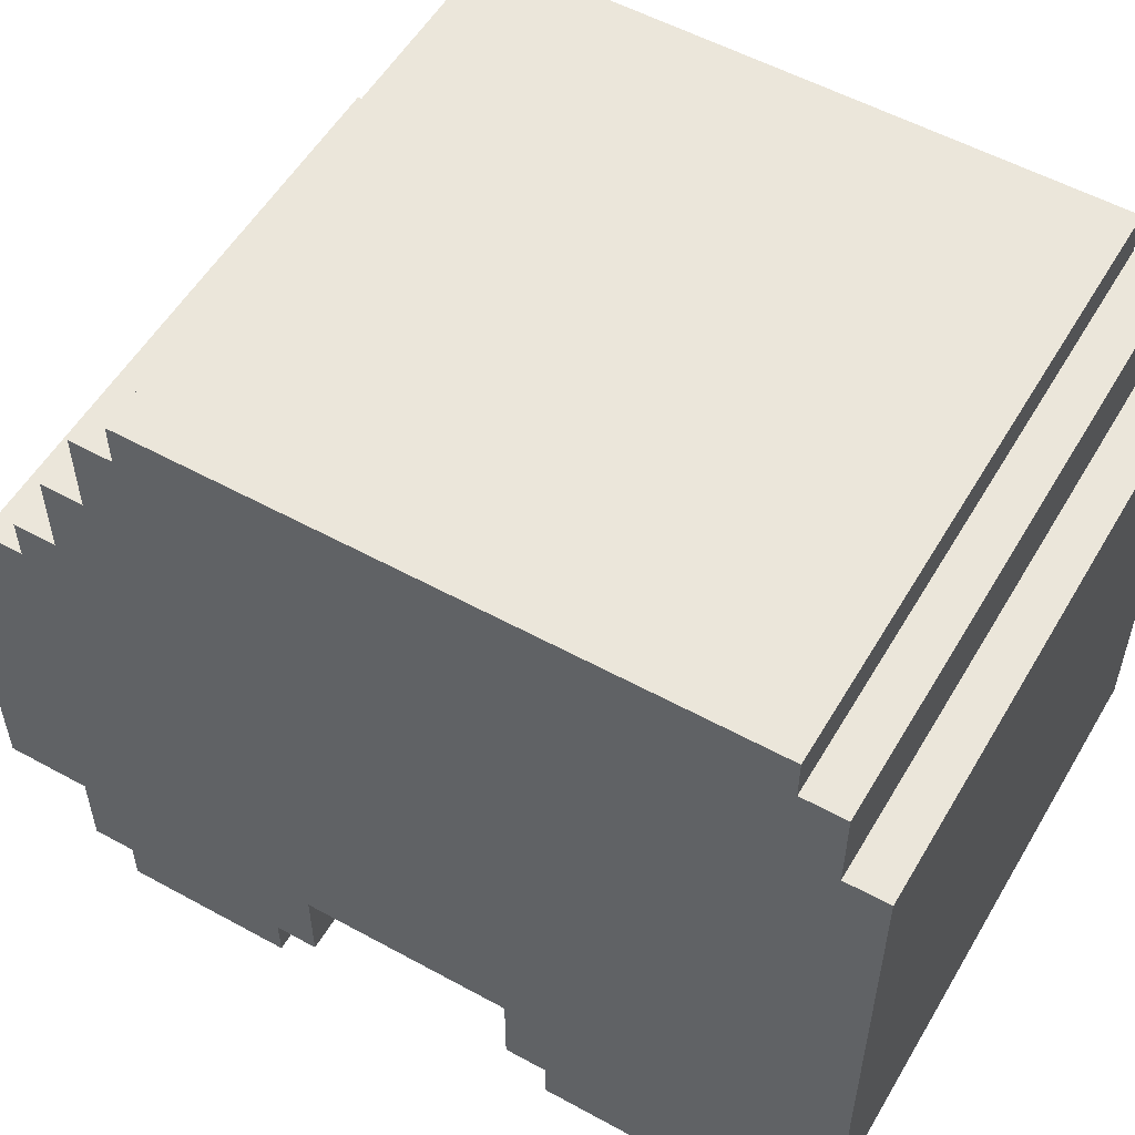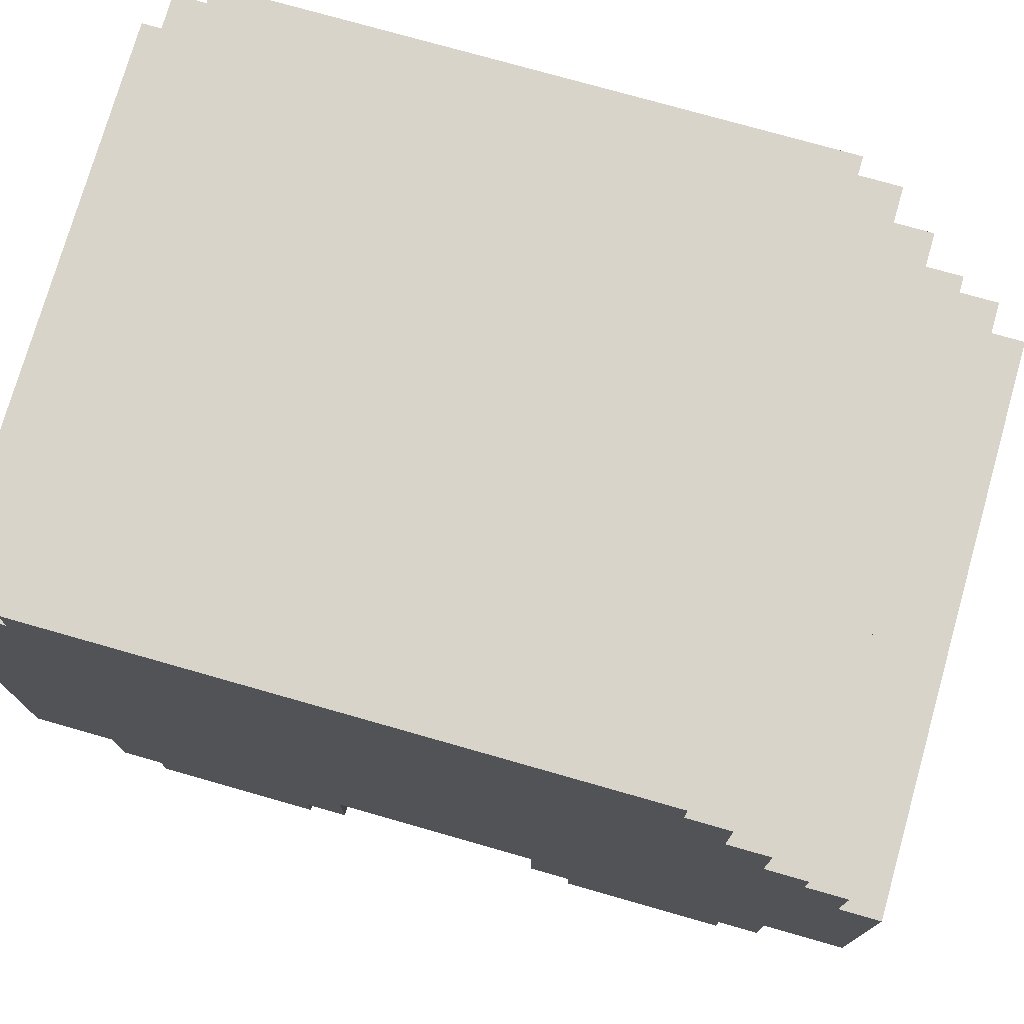
<metadata>
{"format":"obj","ext":"obj","renderer":"f3d","projection":"perspective","resolution":1024,"background":"white","views":[{"elev":54.8,"azim":120.1,"up":"+Y"},{"elev":75.6,"azim":-74.1,"up":"+Y"}]}
</metadata>
<code>
o
v -0.7 0 0.7
v -0.7 0 0.3
v -0.7 0 -0.4
v -0.7 0 -0.8
v -0.7 0.1 0.8
v -0.7 0.1 0.7
v -0.7 0.1 0.3
v -0.7 0.1 0.2
v -0.7 0.1 -0.3
v -0.7 0.1 -0.4
v -0.7 0.1 -0.8
v -0.7 0.1 -0.9
v -0.7 0.2 0.6
v -0.7 0.2 0.4
v -0.7 0.2 -0.5
v -0.7 0.2 -0.7
v -0.7 0.3 1
v -0.7 0.3 0.9
v -0.7 0.3 0.8
v -0.7 0.3 0.2
v -0.7 0.3 0.1
v -0.7 0.3 -0.2
v -0.7 0.3 -0.3
v -0.7 0.3 -0.9
v -0.7 0.3 -1
v -0.7 0.3 -1.1
v -0.7 0.4 0.6
v -0.7 0.4 0.4
v -0.7 0.4 -0.5
v -0.7 0.4 -0.7
v -0.7 0.5 1
v -0.7 0.5 0.9
v -0.7 0.5 0.8
v -0.7 0.5 0.7
v -0.7 0.5 0.3
v -0.7 0.5 0.2
v -0.7 0.5 -0.3
v -0.7 0.5 -0.4
v -0.7 0.5 -0.8
v -0.7 0.5 -0.9
v -0.7 0.6 0.9
v -0.7 0.6 0.8
v -0.7 0.6 0.7
v -0.7 0.6 0.3
v -0.7 0.6 0.2
v -0.7 0.6 0.1
v -0.7 0.6 -0.2
v -0.7 0.6 -0.3
v -0.7 0.6 -0.4
v -0.7 0.6 -0.8
v -0.7 0.6 -0.9
v -0.7 0.6 -1
v -0.7 0.7 1
v -0.7 0.7 0.9
v -0.7 0.7 0.8
v -0.7 0.7 0.2
v -0.7 0.7 -0.3
v -0.7 0.7 -0.9
v -0.7 0.7 -1
v -0.7 0.7 -1.1
v -0.7 0.9 -1
v -0.7 0.9 -1.1
v -0.7 1 1
v -0.7 1 0.9
v -0.7 1 0.7
v -0.7 1 -0.1
v -0.7 1 -0.2
v -0.7 1 -0.6
v -0.7 1.2 0.9
v -0.7 1.2 0.8
v -0.7 1.2 0.7
v -0.7 1.2 0.6
v -0.7 1.3 0.8
v -0.7 1.3 0.7
v -0.7 1.4 0.6
v -0.7 1.4 0.5
v -0.7 1.5 0.7
v -0.7 1.5 0.6
v -0.7 1.5 -1
v -0.7 1.5 -1.1
v -0.7 1.6 0.5
v -0.7 1.6 0.4
v -0.7 1.6 -0.5
v -0.7 1.6 -0.6
v -0.7 1.7 0.6
v -0.7 1.7 0.5
v -0.7 1.7 0.4
v -0.7 1.7 -0.1
v -0.7 1.7 -0.2
v -0.7 1.7 -0.5
v -0.7 1.7 -0.9
v -0.7 1.7 -1
v -0.7 1.8 0.5
v -0.7 1.8 -0.9
v 0.5 0 0.7
v 0.5 0 0.3
v 0.5 0 -0.4
v 0.5 0 -0.8
v 0.5 0.1 0.8
v 0.5 0.1 0.7
v 0.5 0.1 0.3
v 0.5 0.1 0.2
v 0.5 0.1 -0.3
v 0.5 0.1 -0.4
v 0.5 0.1 -0.8
v 0.5 0.1 -0.9
v 0.5 0.2 0.6
v 0.5 0.2 0.4
v 0.5 0.2 -0.5
v 0.5 0.2 -0.7
v 0.5 0.3 0.8
v 0.5 0.3 0.6
v 0.5 0.3 0.4
v 0.5 0.3 0.2
v 0.5 0.3 -0.3
v 0.5 0.3 -0.5
v 0.5 0.3 -0.7
v 0.5 0.3 -0.9
v -0.5 0 0.7
v -0.5 0 0.3
v -0.5 0 -0.4
v -0.5 0 -0.8
v -0.5 0.1 0.8
v -0.5 0.1 0.7
v -0.5 0.1 0.3
v -0.5 0.1 0.2
v -0.5 0.1 -0.3
v -0.5 0.1 -0.4
v -0.5 0.1 -0.8
v -0.5 0.1 -0.9
v -0.5 0.2 0.6
v -0.5 0.2 0.4
v -0.5 0.2 -0.5
v -0.5 0.2 -0.7
v -0.5 0.3 0.8
v -0.5 0.3 0.6
v -0.5 0.3 0.4
v -0.5 0.3 0.2
v -0.5 0.3 -0.3
v -0.5 0.3 -0.5
v -0.5 0.3 -0.7
v -0.5 0.3 -0.9
v 0.7 0 0.7
v 0.7 0 0.3
v 0.7 0 -0.4
v 0.7 0 -0.8
v 0.7 0.1 0.8
v 0.7 0.1 0.7
v 0.7 0.1 0.3
v 0.7 0.1 0.2
v 0.7 0.1 -0.3
v 0.7 0.1 -0.4
v 0.7 0.1 -0.8
v 0.7 0.1 -0.9
v 0.7 0.2 0.6
v 0.7 0.2 0.4
v 0.7 0.2 -0.5
v 0.7 0.2 -0.7
v 0.7 0.3 1
v 0.7 0.3 0.9
v 0.7 0.3 0.8
v 0.7 0.3 0.2
v 0.7 0.3 0.1
v 0.7 0.3 -0.2
v 0.7 0.3 -0.3
v 0.7 0.3 -0.9
v 0.7 0.3 -1
v 0.7 0.3 -1.1
v 0.7 0.4 0.6
v 0.7 0.4 0.4
v 0.7 0.4 -0.5
v 0.7 0.4 -0.7
v 0.7 0.5 1
v 0.7 0.5 0.9
v 0.7 0.5 0.8
v 0.7 0.5 0.7
v 0.7 0.5 0.3
v 0.7 0.5 0.2
v 0.7 0.5 -0.3
v 0.7 0.5 -0.4
v 0.7 0.5 -0.8
v 0.7 0.5 -0.9
v 0.7 0.6 0.9
v 0.7 0.6 0.8
v 0.7 0.6 0.7
v 0.7 0.6 0.3
v 0.7 0.6 0.2
v 0.7 0.6 0.1
v 0.7 0.6 -0.2
v 0.7 0.6 -0.3
v 0.7 0.6 -0.4
v 0.7 0.6 -0.8
v 0.7 0.6 -0.9
v 0.7 0.6 -1
v 0.7 0.7 1
v 0.7 0.7 0.9
v 0.7 0.7 0.8
v 0.7 0.7 0.2
v 0.7 0.7 -0.3
v 0.7 0.7 -0.9
v 0.7 0.7 -1
v 0.7 0.7 -1.1
v 0.7 0.9 -1
v 0.7 0.9 -1.1
v 0.7 1 1
v 0.7 1 0.9
v 0.7 1 0.7
v 0.7 1 -0.1
v 0.7 1 -0.2
v 0.7 1 -0.6
v 0.7 1.2 0.9
v 0.7 1.2 0.8
v 0.7 1.2 0.7
v 0.7 1.2 0.6
v 0.7 1.3 0.8
v 0.7 1.3 0.7
v 0.7 1.4 0.6
v 0.7 1.4 0.5
v 0.7 1.5 0.7
v 0.7 1.5 0.6
v 0.7 1.5 -1
v 0.7 1.5 -1.1
v 0.7 1.6 0.5
v 0.7 1.6 0.4
v 0.7 1.6 -0.5
v 0.7 1.6 -0.6
v 0.7 1.7 0.6
v 0.7 1.7 0.5
v 0.7 1.7 0.4
v 0.7 1.7 -0.1
v 0.7 1.7 -0.2
v 0.7 1.7 -0.5
v 0.7 1.7 -0.9
v 0.7 1.7 -1
v 0.7 1.8 0.5
v 0.7 1.8 -0.9
v -0.7 0.3 1
v -0.7 0.5 1
v -0.7 0.7 1
v -0.7 1 1
v -0.6 0.5 1
v -0.6 0.7 1
v -0.6 0.9 1
v -0.6 1 1
v -0.3 0.5 1
v -0.3 0.7 1
v 0.3 0.5 1
v 0.3 0.7 1
v 0.6 0.5 1
v 0.6 0.7 1
v 0.6 0.9 1
v 0.6 1 1
v 0.7 0.3 1
v 0.7 0.5 1
v 0.7 0.7 1
v 0.7 1 1
v -0.7 1 0.9
v -0.7 1.2 0.9
v -0.6 1 0.9
v -0.6 1.2 0.9
v 0.6 1 0.9
v 0.6 1.2 0.9
v 0.7 1 0.9
v 0.7 1.2 0.9
v -0.7 0.1 0.8
v -0.7 0.3 0.8
v -0.7 1.2 0.8
v -0.7 1.3 0.8
v -0.6 0.3 0.8
v -0.6 1.2 0.8
v -0.6 1.3 0.8
v -0.5 0.1 0.8
v -0.5 0.3 0.8
v 0.5 0.1 0.8
v 0.5 0.3 0.8
v 0.6 0.3 0.8
v 0.6 1.2 0.8
v 0.6 1.3 0.8
v 0.7 0.1 0.8
v 0.7 0.3 0.8
v 0.7 1.2 0.8
v 0.7 1.3 0.8
v -0.7 0 0.7
v -0.7 0.1 0.7
v -0.7 1.3 0.7
v -0.7 1.5 0.7
v -0.6 1.3 0.7
v -0.6 1.5 0.7
v -0.5 0 0.7
v -0.5 0.1 0.7
v 0.5 0 0.7
v 0.5 0.1 0.7
v 0.6 1.3 0.7
v 0.6 1.5 0.7
v 0.7 0 0.7
v 0.7 0.1 0.7
v 0.7 1.3 0.7
v 0.7 1.5 0.7
v -0.7 1.5 0.6
v -0.7 1.7 0.6
v -0.6 1.5 0.6
v -0.6 1.7 0.6
v 0.6 1.5 0.6
v 0.6 1.7 0.6
v 0.7 1.5 0.6
v 0.7 1.7 0.6
v -0.7 1.7 0.5
v -0.7 1.8 0.5
v -0.6 1.7 0.5
v 0.6 1.7 0.5
v 0.7 1.7 0.5
v 0.7 1.8 0.5
v -0.7 0.1 -0.3
v -0.7 0.3 -0.3
v -0.6 0.3 -0.3
v -0.5 0.1 -0.3
v -0.5 0.3 -0.3
v 0.5 0.1 -0.3
v 0.5 0.3 -0.3
v 0.6 0.3 -0.3
v 0.7 0.1 -0.3
v 0.7 0.3 -0.3
v -0.7 0 -0.4
v -0.7 0.1 -0.4
v -0.5 0 -0.4
v -0.5 0.1 -0.4
v 0.5 0 -0.4
v 0.5 0.1 -0.4
v 0.7 0 -0.4
v 0.7 0.1 -0.4
v -0.7 0 0.3
v -0.7 0.1 0.3
v -0.5 0 0.3
v -0.5 0.1 0.3
v 0.5 0 0.3
v 0.5 0.1 0.3
v 0.7 0 0.3
v 0.7 0.1 0.3
v -0.7 0.1 0.2
v -0.7 0.3 0.2
v -0.6 0.3 0.2
v -0.5 0.1 0.2
v -0.5 0.3 0.2
v 0.5 0.1 0.2
v 0.5 0.3 0.2
v 0.6 0.3 0.2
v 0.7 0.1 0.2
v 0.7 0.3 0.2
v -0.7 0 -0.8
v -0.7 0.1 -0.8
v -0.5 0 -0.8
v -0.5 0.1 -0.8
v 0.5 0 -0.8
v 0.5 0.1 -0.8
v 0.7 0 -0.8
v 0.7 0.1 -0.8
v -0.7 0.1 -0.9
v -0.7 0.3 -0.9
v -0.7 1.7 -0.9
v -0.7 1.8 -0.9
v -0.6 0.3 -0.9
v -0.5 0.1 -0.9
v -0.5 0.3 -0.9
v 0.5 0.1 -0.9
v 0.5 0.3 -0.9
v 0.6 0.3 -0.9
v 0.7 0.1 -0.9
v 0.7 0.3 -0.9
v 0.7 1.7 -0.9
v 0.7 1.8 -0.9
v -0.7 1.5 -1
v -0.7 1.7 -1
v 0.7 1.5 -1
v 0.7 1.7 -1
v -0.7 0.3 -1.1
v -0.7 0.7 -1.1
v -0.7 0.9 -1.1
v -0.7 1.5 -1.1
v -0.5 0.7 -1.1
v -0.5 0.9 -1.1
v -0.3 0.7 -1.1
v -0.3 0.9 -1.1
v 0.3 0.7 -1.1
v 0.3 0.9 -1.1
v 0.5 0.7 -1.1
v 0.5 0.9 -1.1
v 0.7 0.3 -1.1
v 0.7 0.7 -1.1
v 0.7 0.9 -1.1
v 0.7 1.5 -1.1
v -0.7 0 0.7
v -0.5 0 0.7
v 0.5 0 0.7
v 0.7 0 0.7
v -0.7 0 0.3
v -0.5 0 0.3
v 0.5 0 0.3
v 0.7 0 0.3
v -0.7 0 -0.4
v -0.5 0 -0.4
v 0.5 0 -0.4
v 0.7 0 -0.4
v -0.7 0 -0.8
v -0.5 0 -0.8
v 0.5 0 -0.8
v 0.7 0 -0.8
v -0.7 0.1 0.8
v -0.5 0.1 0.8
v 0.5 0.1 0.8
v 0.7 0.1 0.8
v -0.7 0.1 0.7
v -0.5 0.1 0.7
v 0.5 0.1 0.7
v 0.7 0.1 0.7
v -0.7 0.1 0.3
v -0.5 0.1 0.3
v 0.5 0.1 0.3
v 0.7 0.1 0.3
v -0.7 0.1 0.2
v -0.5 0.1 0.2
v 0.5 0.1 0.2
v 0.7 0.1 0.2
v -0.7 0.1 -0.3
v -0.5 0.1 -0.3
v 0.5 0.1 -0.3
v 0.7 0.1 -0.3
v -0.7 0.1 -0.4
v -0.5 0.1 -0.4
v 0.5 0.1 -0.4
v 0.7 0.1 -0.4
v -0.7 0.1 -0.8
v -0.5 0.1 -0.8
v 0.5 0.1 -0.8
v 0.7 0.1 -0.8
v -0.7 0.1 -0.9
v -0.5 0.1 -0.9
v 0.5 0.1 -0.9
v 0.7 0.1 -0.9
v -0.7 0.3 1
v 0.7 0.3 1
v -0.7 0.3 0.9
v -0.6 0.3 0.9
v 0.6 0.3 0.9
v 0.7 0.3 0.9
v -0.7 0.3 0.8
v -0.6 0.3 0.8
v -0.5 0.3 0.8
v 0.5 0.3 0.8
v 0.6 0.3 0.8
v 0.7 0.3 0.8
v -0.5 0.3 0.6
v 0.5 0.3 0.6
v -0.5 0.3 0.4
v 0.5 0.3 0.4
v -0.7 0.3 0.2
v -0.6 0.3 0.2
v -0.5 0.3 0.2
v 0.5 0.3 0.2
v 0.6 0.3 0.2
v 0.7 0.3 0.2
v -0.7 0.3 0.1
v -0.6 0.3 0.1
v 0.6 0.3 0.1
v 0.7 0.3 0.1
v -0.7 0.3 -0.2
v -0.6 0.3 -0.2
v 0.6 0.3 -0.2
v 0.7 0.3 -0.2
v -0.7 0.3 -0.3
v -0.6 0.3 -0.3
v -0.5 0.3 -0.3
v 0.5 0.3 -0.3
v 0.6 0.3 -0.3
v 0.7 0.3 -0.3
v -0.5 0.3 -0.5
v 0.5 0.3 -0.5
v -0.5 0.3 -0.7
v 0.5 0.3 -0.7
v -0.7 0.3 -0.9
v -0.6 0.3 -0.9
v -0.5 0.3 -0.9
v 0.5 0.3 -0.9
v 0.6 0.3 -0.9
v 0.7 0.3 -0.9
v -0.7 0.3 -1
v -0.6 0.3 -1
v 0.6 0.3 -1
v 0.7 0.3 -1
v -0.7 0.3 -1.1
v 0.7 0.3 -1.1
v -0.7 1 1
v -0.6 1 1
v 0.6 1 1
v 0.7 1 1
v -0.7 1 0.9
v -0.6 1 0.9
v 0.6 1 0.9
v 0.7 1 0.9
v -0.7 1.2 0.9
v -0.6 1.2 0.9
v 0.6 1.2 0.9
v 0.7 1.2 0.9
v -0.7 1.2 0.8
v -0.6 1.2 0.8
v 0.6 1.2 0.8
v 0.7 1.2 0.8
v -0.7 1.3 0.8
v -0.6 1.3 0.8
v 0.6 1.3 0.8
v 0.7 1.3 0.8
v -0.7 1.3 0.7
v -0.6 1.3 0.7
v 0.6 1.3 0.7
v 0.7 1.3 0.7
v -0.7 1.5 0.7
v -0.6 1.5 0.7
v 0.6 1.5 0.7
v 0.7 1.5 0.7
v -0.7 1.5 0.6
v -0.6 1.5 0.6
v 0.6 1.5 0.6
v 0.7 1.5 0.6
v -0.7 1.5 -1
v 0.7 1.5 -1
v -0.7 1.5 -1.1
v 0.7 1.5 -1.1
v -0.7 1.7 0.6
v -0.6 1.7 0.6
v 0.6 1.7 0.6
v 0.7 1.7 0.6
v -0.7 1.7 0.5
v -0.6 1.7 0.5
v 0.6 1.7 0.5
v 0.7 1.7 0.5
v -0.7 1.7 -0.9
v 0.7 1.7 -0.9
v -0.7 1.7 -1
v 0.7 1.7 -1
v -0.7 1.8 0.5
v 0.7 1.8 0.5
v -0.7 1.8 -0.9
v 0.7 1.8 -0.9
f 6 2 1
f 7 2 6
f 10 4 3
f 11 4 10
f 13 8 7
f 13 6 5
f 13 7 6
f 14 8 13
f 15 12 11
f 15 11 10
f 15 10 9
f 16 12 15
f 19 13 5
f 20 8 14
f 23 15 9
f 24 12 16
f 27 14 13
f 27 13 19
f 28 20 14
f 28 14 27
f 29 16 15
f 29 15 23
f 30 24 16
f 30 16 29
f 31 18 17
f 32 19 18
f 32 18 31
f 33 27 19
f 33 19 32
f 33 28 27
f 34 28 33
f 35 20 28
f 35 28 34
f 36 21 20
f 36 20 35
f 37 23 22
f 37 30 29
f 37 29 23
f 38 30 37
f 39 24 30
f 39 30 38
f 40 25 24
f 40 24 39
f 41 34 33
f 41 32 31
f 41 33 32
f 42 34 41
f 43 35 34
f 43 34 42
f 44 36 35
f 44 35 43
f 45 21 36
f 45 36 44
f 46 22 21
f 46 21 45
f 47 38 37
f 47 22 46
f 47 37 22
f 48 38 47
f 49 39 38
f 49 38 48
f 50 40 39
f 50 39 49
f 51 25 40
f 51 40 50
f 52 26 25
f 52 25 51
f 53 41 31
f 54 42 41
f 54 41 53
f 55 45 44
f 55 42 54
f 55 44 43
f 55 43 42
f 56 46 45
f 56 45 55
f 56 48 47
f 56 47 46
f 57 51 50
f 57 48 56
f 57 50 49
f 57 49 48
f 58 52 51
f 58 51 57
f 59 26 52
f 59 52 58
f 60 26 59
f 61 56 55
f 61 55 54
f 61 60 59
f 61 59 58
f 61 54 53
f 61 58 57
f 61 57 56
f 62 60 61
f 63 61 53
f 63 62 61
f 64 62 63
f 65 62 64
f 66 62 65
f 67 62 66
f 68 62 67
f 69 65 64
f 70 65 69
f 71 66 65
f 71 65 70
f 72 66 71
f 73 71 70
f 73 72 71
f 74 72 73
f 75 66 72
f 75 72 74
f 76 66 75
f 77 75 74
f 77 76 75
f 78 76 77
f 79 62 68
f 80 62 79
f 81 76 78
f 81 66 76
f 82 66 81
f 83 68 67
f 84 79 68
f 84 68 83
f 85 81 78
f 85 82 81
f 86 82 85
f 87 66 82
f 87 82 86
f 88 67 66
f 88 66 87
f 89 83 67
f 89 67 88
f 90 84 83
f 90 83 89
f 91 79 84
f 91 84 90
f 92 79 91
f 93 87 86
f 93 91 90
f 93 88 87
f 93 89 88
f 93 90 89
f 94 91 93
f 100 96 95
f 101 96 100
f 104 98 97
f 105 98 104
f 107 102 101
f 107 100 99
f 107 101 100
f 108 102 107
f 109 106 105
f 109 105 104
f 109 104 103
f 110 106 109
f 111 107 99
f 112 108 107
f 112 107 111
f 113 102 108
f 113 108 112
f 114 102 113
f 115 109 103
f 116 110 109
f 116 109 115
f 117 106 110
f 117 110 116
f 118 106 117
f 119 120 124
f 124 120 125
f 121 122 128
f 128 122 129
f 125 126 131
f 123 124 131
f 124 125 131
f 131 126 132
f 129 130 133
f 128 129 133
f 127 128 133
f 133 130 134
f 123 131 135
f 131 132 136
f 135 131 136
f 132 126 137
f 136 132 137
f 137 126 138
f 127 133 139
f 133 134 140
f 139 133 140
f 134 130 141
f 140 134 141
f 141 130 142
f 143 144 148
f 148 144 149
f 145 146 152
f 152 146 153
f 149 150 155
f 147 148 155
f 148 149 155
f 155 150 156
f 153 154 157
f 152 153 157
f 151 152 157
f 157 154 158
f 147 155 161
f 156 150 162
f 151 157 165
f 158 154 166
f 155 156 169
f 161 155 169
f 156 162 170
f 169 156 170
f 157 158 171
f 165 157 171
f 158 166 172
f 171 158 172
f 159 160 173
f 160 161 174
f 173 160 174
f 161 169 175
f 174 161 175
f 169 170 175
f 175 170 176
f 170 162 177
f 176 170 177
f 162 163 178
f 177 162 178
f 164 165 179
f 171 172 179
f 165 171 179
f 179 172 180
f 172 166 181
f 180 172 181
f 166 167 182
f 181 166 182
f 175 176 183
f 173 174 183
f 174 175 183
f 183 176 184
f 176 177 185
f 184 176 185
f 177 178 186
f 185 177 186
f 178 163 187
f 186 178 187
f 163 164 188
f 187 163 188
f 179 180 189
f 188 164 189
f 164 179 189
f 189 180 190
f 180 181 191
f 190 180 191
f 181 182 192
f 191 181 192
f 182 167 193
f 192 182 193
f 167 168 194
f 193 167 194
f 173 183 195
f 183 184 196
f 195 183 196
f 186 187 197
f 196 184 197
f 185 186 197
f 184 185 197
f 187 188 198
f 197 187 198
f 189 190 198
f 188 189 198
f 192 193 199
f 198 190 199
f 191 192 199
f 190 191 199
f 193 194 200
f 199 193 200
f 194 168 201
f 200 194 201
f 201 168 202
f 197 198 203
f 196 197 203
f 201 202 203
f 200 201 203
f 195 196 203
f 199 200 203
f 198 199 203
f 203 202 204
f 195 203 205
f 203 204 205
f 205 204 206
f 206 204 207
f 207 204 208
f 208 204 209
f 209 204 210
f 206 207 211
f 211 207 212
f 207 208 213
f 212 207 213
f 213 208 214
f 212 213 215
f 213 214 215
f 215 214 216
f 214 208 217
f 216 214 217
f 217 208 218
f 216 217 219
f 217 218 219
f 219 218 220
f 210 204 221
f 221 204 222
f 220 218 223
f 218 208 223
f 223 208 224
f 209 210 225
f 210 221 226
f 225 210 226
f 220 223 227
f 223 224 227
f 227 224 228
f 224 208 229
f 228 224 229
f 208 209 230
f 229 208 230
f 209 225 231
f 230 209 231
f 225 226 232
f 231 225 232
f 226 221 233
f 232 226 233
f 233 221 234
f 228 229 235
f 232 233 235
f 229 230 235
f 230 231 235
f 231 232 235
f 235 233 236
f 241 238 237
f 241 239 238
f 242 240 239
f 242 239 241
f 243 240 242
f 244 240 243
f 245 241 237
f 245 242 241
f 246 243 242
f 246 242 245
f 247 245 237
f 247 246 245
f 248 243 246
f 248 246 247
f 249 247 237
f 249 248 247
f 250 243 248
f 250 248 249
f 251 244 243
f 251 243 250
f 252 244 251
f 253 249 237
f 254 250 249
f 254 249 253
f 255 251 250
f 255 250 254
f 255 252 251
f 256 252 255
f 259 258 257
f 260 258 259
f 261 260 259
f 262 260 261
f 263 262 261
f 264 262 263
f 269 266 265
f 270 268 267
f 271 268 270
f 272 269 265
f 273 269 272
f 276 275 274
f 277 271 270
f 278 271 277
f 279 276 274
f 280 276 279
f 281 278 277
f 282 278 281
f 287 286 285
f 288 286 287
f 289 284 283
f 290 284 289
f 293 288 287
f 294 288 293
f 295 292 291
f 296 292 295
f 297 294 293
f 298 294 297
f 301 300 299
f 302 300 301
f 303 302 301
f 304 302 303
f 305 304 303
f 306 304 305
f 309 308 307
f 310 308 309
f 311 308 310
f 312 308 311
f 315 314 313
f 316 315 313
f 317 315 316
f 320 319 318
f 321 320 318
f 322 320 321
f 325 324 323
f 326 324 325
f 329 328 327
f 330 328 329
f 331 332 333
f 333 332 334
f 335 336 337
f 337 336 338
f 339 340 341
f 339 341 342
f 342 341 343
f 344 345 346
f 344 346 347
f 347 346 348
f 349 350 351
f 351 350 352
f 353 354 355
f 355 354 356
f 357 358 361
f 357 361 362
f 362 361 363
f 364 365 366
f 364 366 367
f 367 366 368
f 359 360 369
f 369 360 370
f 371 372 373
f 373 372 374
f 375 376 379
f 376 377 379
f 377 378 380
f 379 377 380
f 375 379 381
f 379 380 381
f 380 378 382
f 381 380 382
f 375 381 383
f 381 382 383
f 382 378 384
f 383 382 384
f 375 383 385
f 383 384 385
f 384 378 386
f 385 384 386
f 375 385 387
f 385 386 388
f 387 385 388
f 386 378 389
f 388 386 389
f 389 378 390
f 395 392 391
f 396 392 395
f 397 394 393
f 398 394 397
f 403 400 399
f 404 400 403
f 405 402 401
f 406 402 405
f 411 408 407
f 412 408 411
f 413 410 409
f 414 410 413
f 419 416 415
f 420 416 419
f 421 418 417
f 422 418 421
f 427 424 423
f 428 424 427
f 429 426 425
f 430 426 429
f 435 432 431
f 436 432 435
f 437 434 433
f 438 434 437
f 441 440 439
f 442 440 441
f 443 440 442
f 444 440 443
f 445 442 441
f 446 443 442
f 446 442 445
f 447 443 446
f 448 443 447
f 449 444 443
f 449 443 448
f 450 444 449
f 451 448 447
f 452 448 451
f 453 452 451
f 454 452 453
f 457 454 453
f 458 454 457
f 461 456 455
f 462 458 457
f 462 456 461
f 462 457 456
f 462 459 458
f 463 460 459
f 463 459 462
f 464 460 463
f 465 462 461
f 465 463 462
f 465 464 463
f 466 464 465
f 467 464 466
f 468 464 467
f 469 466 465
f 470 467 466
f 470 466 469
f 471 467 470
f 472 467 471
f 473 468 467
f 473 467 472
f 474 468 473
f 475 472 471
f 476 472 475
f 477 476 475
f 478 476 477
f 481 478 477
f 482 478 481
f 485 480 479
f 486 482 481
f 486 480 485
f 486 481 480
f 486 483 482
f 487 484 483
f 487 483 486
f 488 484 487
f 489 486 485
f 489 487 486
f 489 488 487
f 490 488 489
f 491 492 495
f 492 493 496
f 495 492 496
f 493 494 497
f 496 493 497
f 497 494 498
f 499 500 503
f 500 501 504
f 503 500 504
f 501 502 505
f 504 501 505
f 505 502 506
f 507 508 511
f 508 509 512
f 511 508 512
f 509 510 513
f 512 509 513
f 513 510 514
f 515 516 519
f 516 517 520
f 519 516 520
f 517 518 521
f 520 517 521
f 521 518 522
f 523 524 525
f 525 524 526
f 527 528 531
f 528 529 532
f 531 528 532
f 529 530 533
f 532 529 533
f 533 530 534
f 535 536 537
f 537 536 538
f 539 540 541
f 541 540 542

</code>
